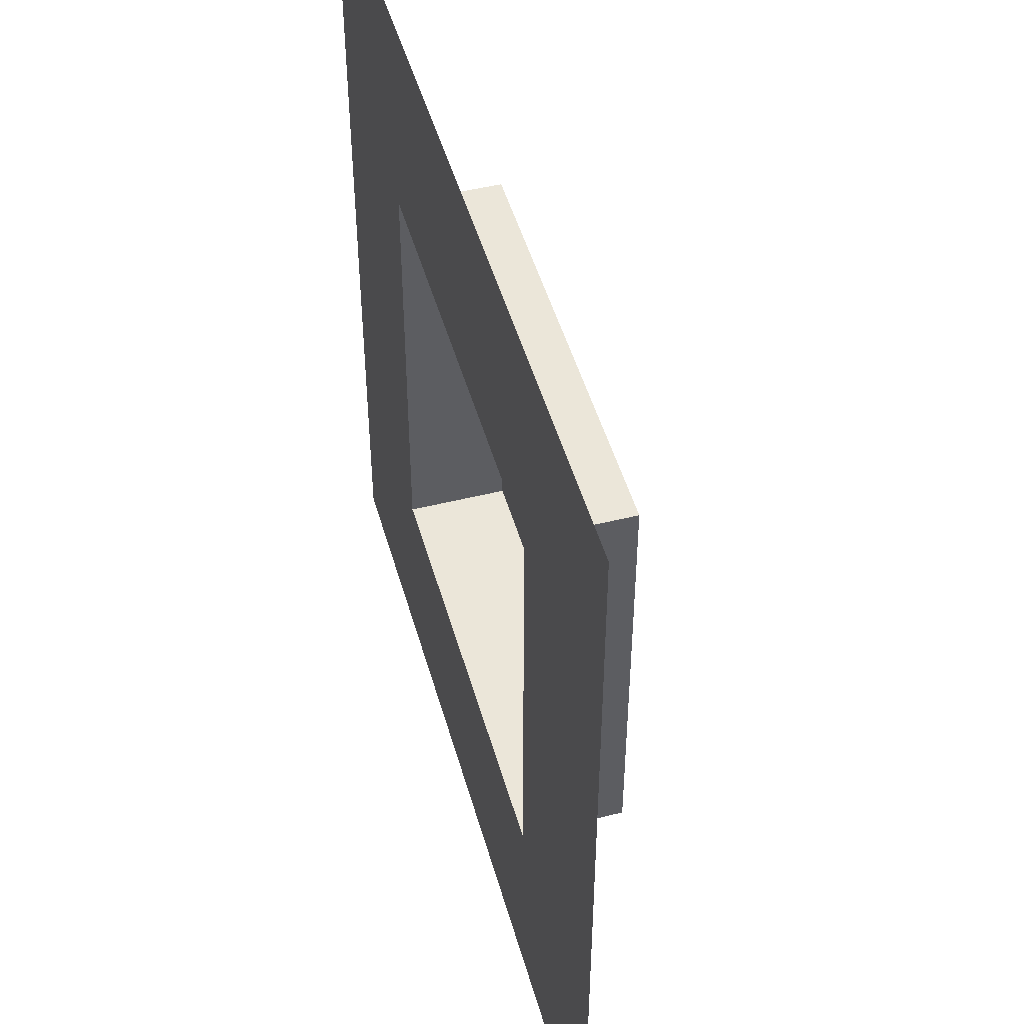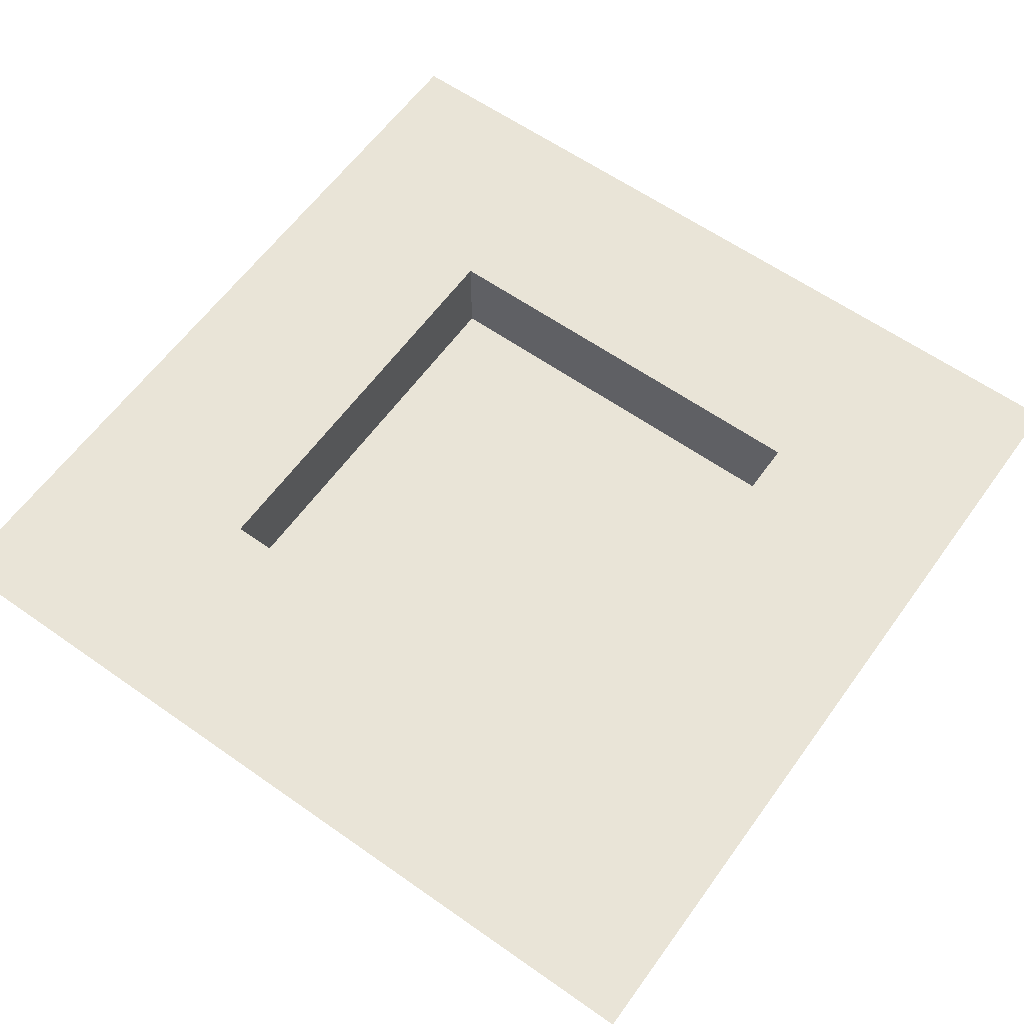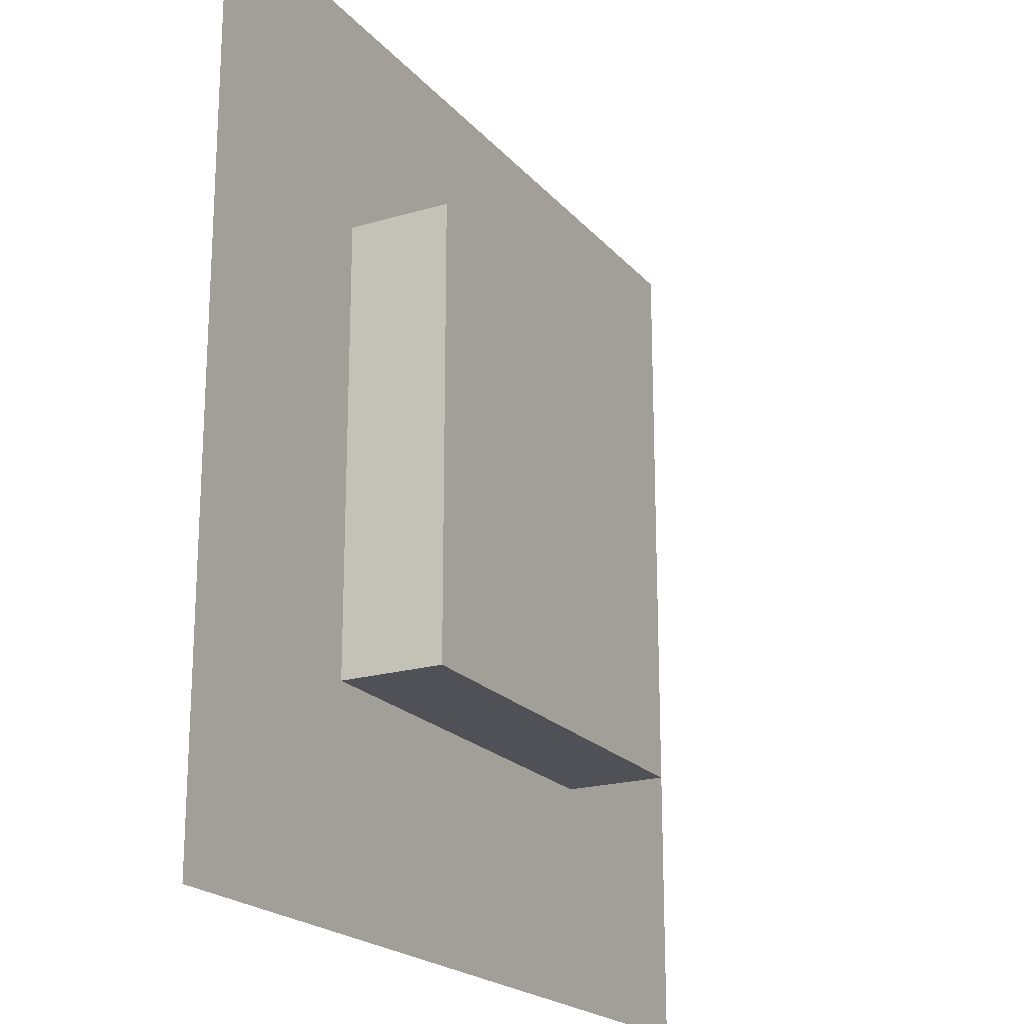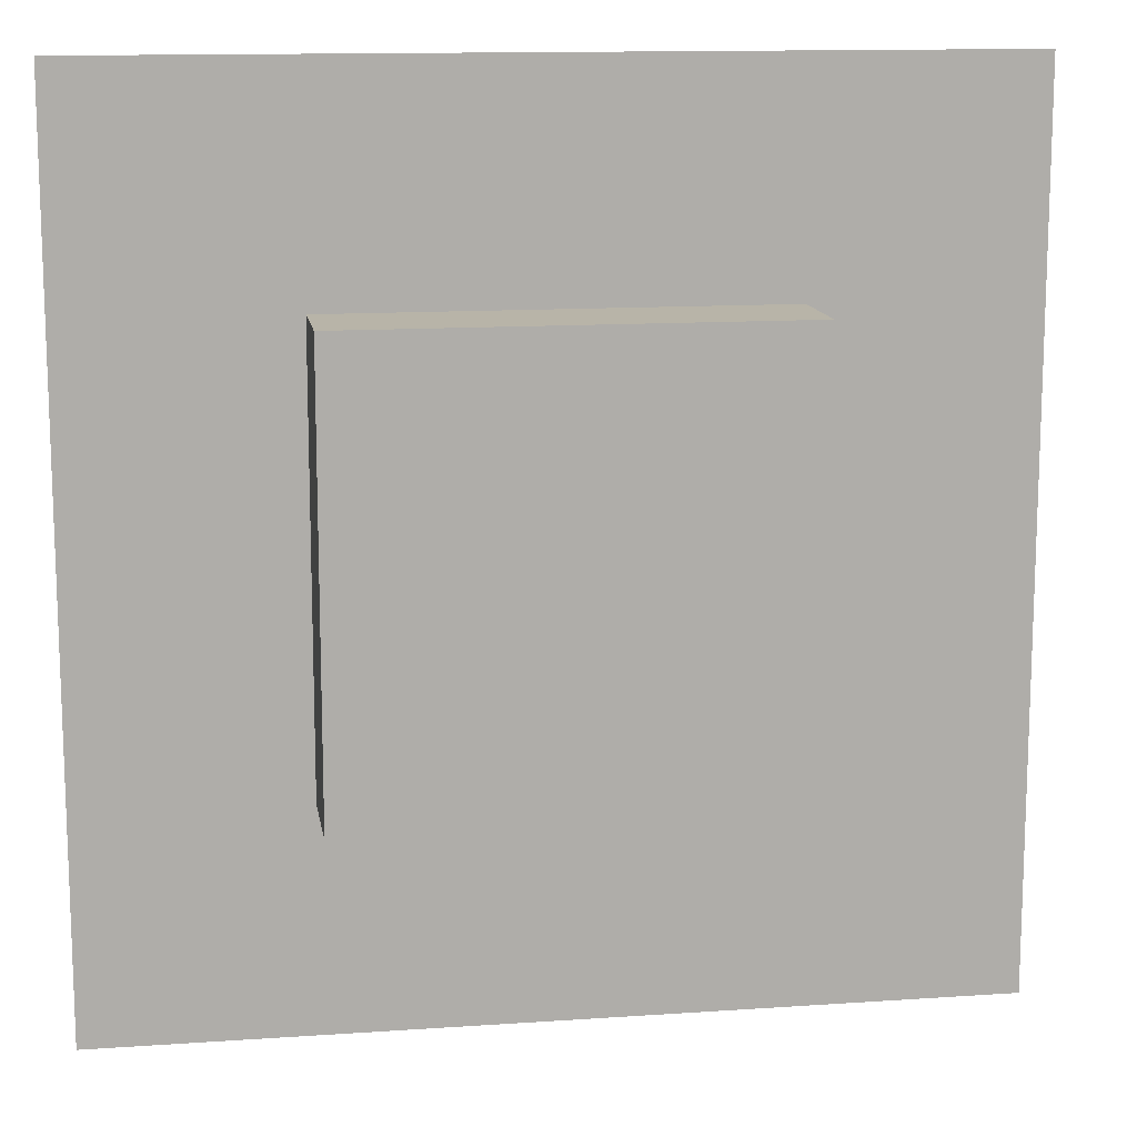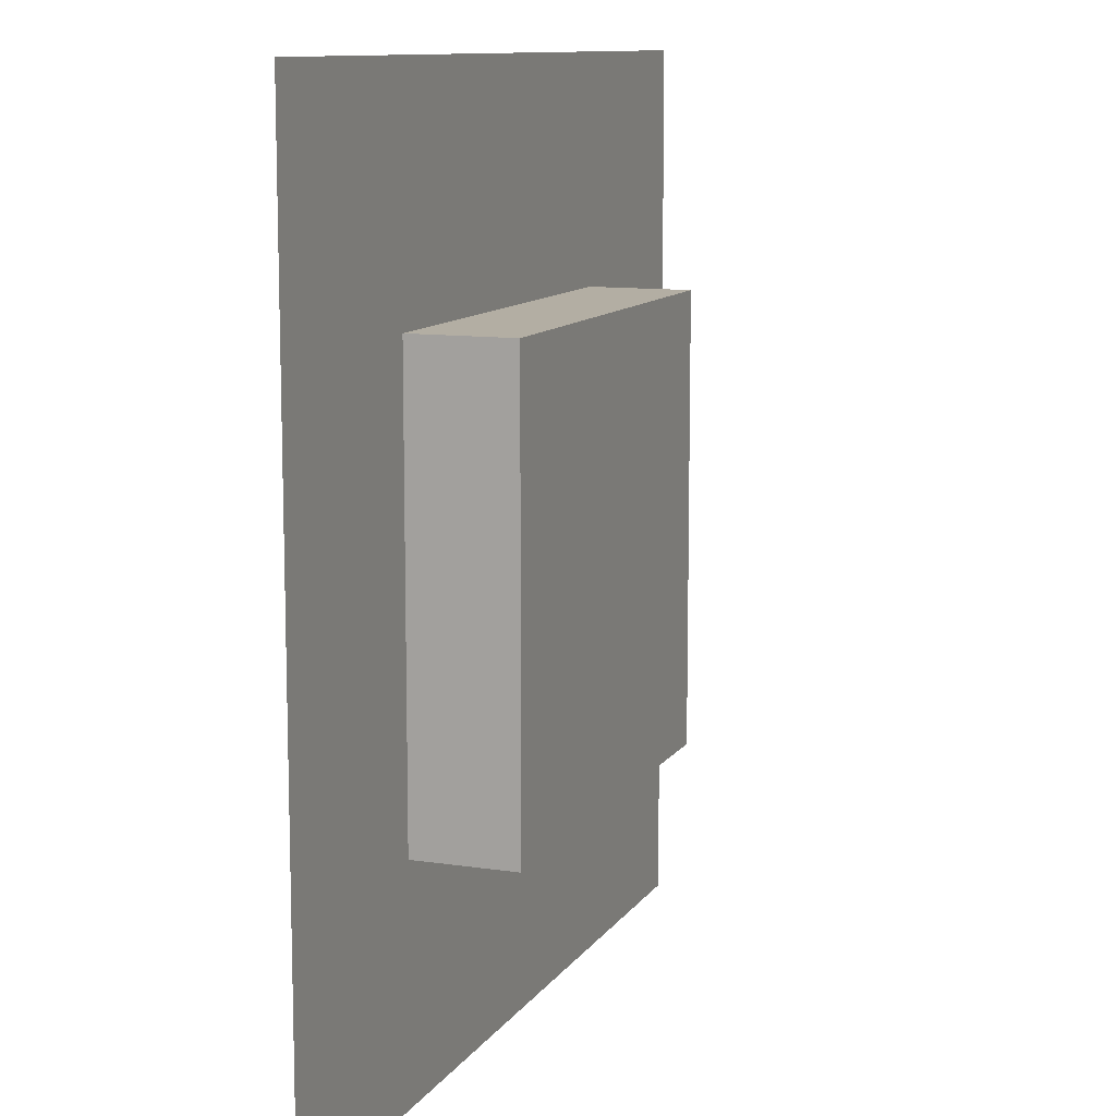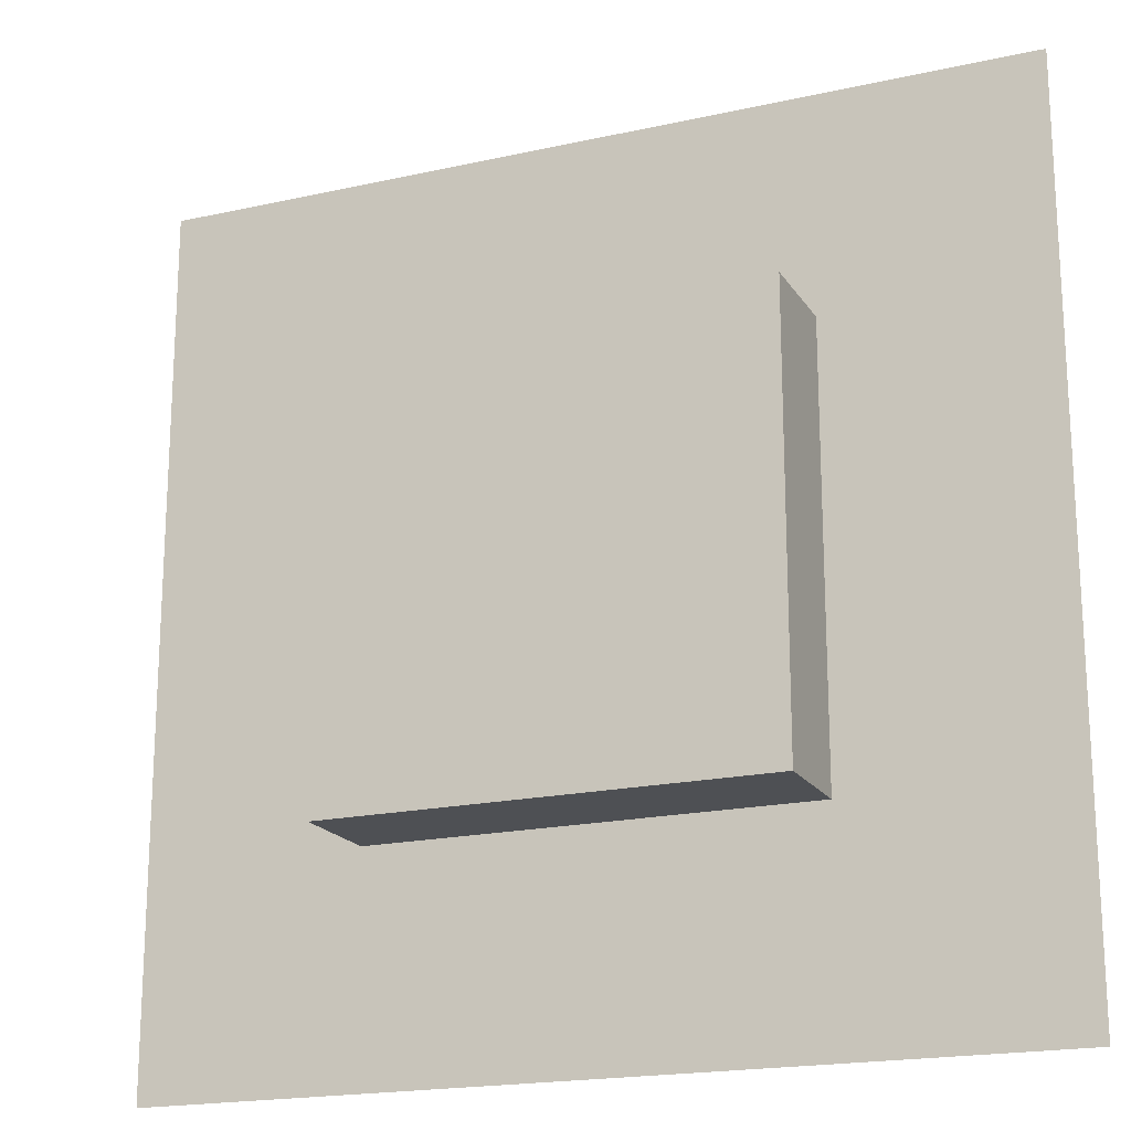
<metadata>
{"format":"obj","ext":"obj","renderer":"f3d","projection":"perspective","resolution":1024,"background":"white","views":[{"elev":48.5,"azim":74.4,"up":"+Y"},{"elev":60.8,"azim":-144.3,"up":"+Z"},{"elev":-20.4,"azim":118.3,"up":"+Y"},{"elev":13.0,"azim":171.0,"up":"+Y"},{"elev":10.9,"azim":110.6,"up":"+Y"},{"elev":-19.0,"azim":-157.0,"up":"+Y"}]}
</metadata>
<code>
o Plane
v -2 -2 0
v 2 -2 0
v -2 2 0
v 2 2 0
v -1 1 0
v 1 1 0
v 1 -1 0
v -1 -1 0
v -1 1 -0.4604
v 1 1 -0.4604
v 1 -1 -0.4604
v -1 -1 -0.4604
f 2 6 7
f 11 9 12
f 5 3 8
f 11 10 9
f 8 1 2
f 2 4 6
f 7 8 2
f 5 6 4
f 3 1 8
f 5 4 3
f 7 12 8
f 5 10 6
f 8 9 5
f 6 11 7
f 7 11 12
f 5 9 10
f 8 12 9
f 6 10 11

</code>
